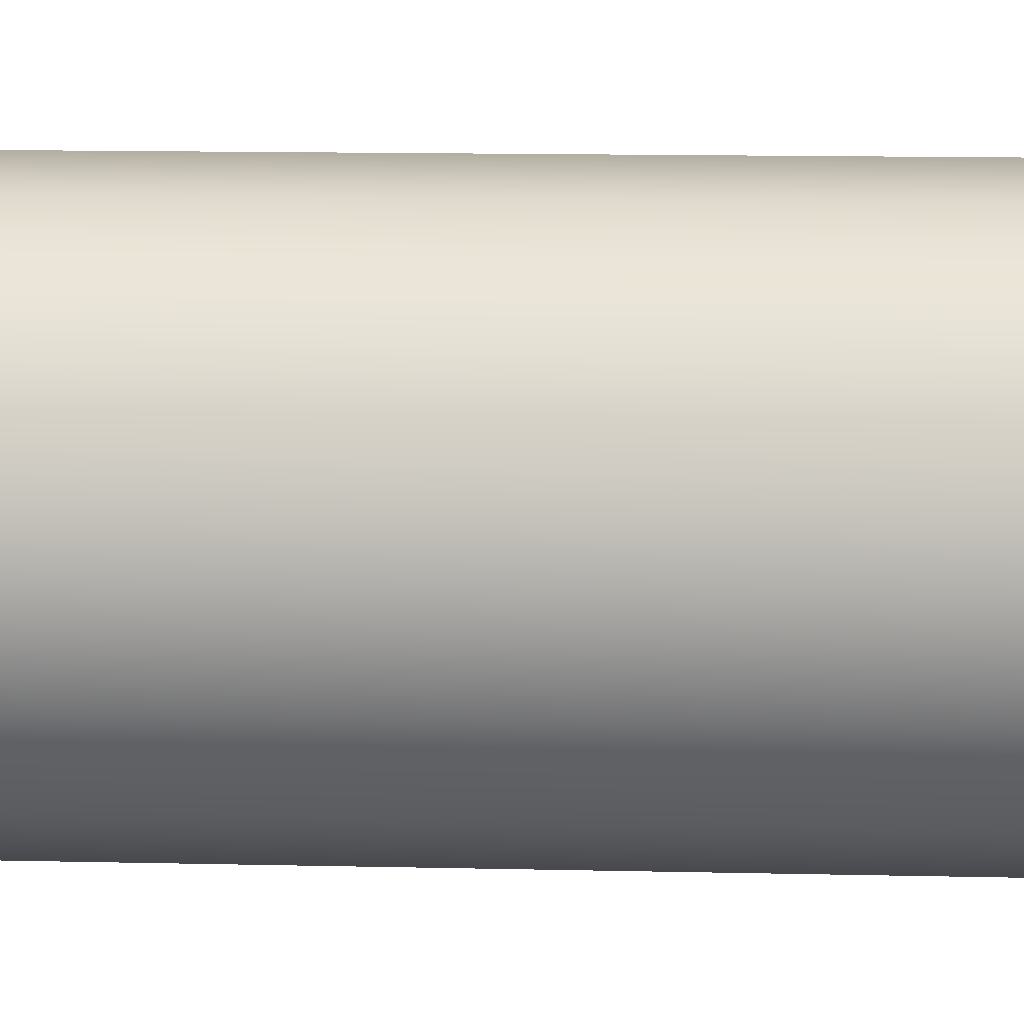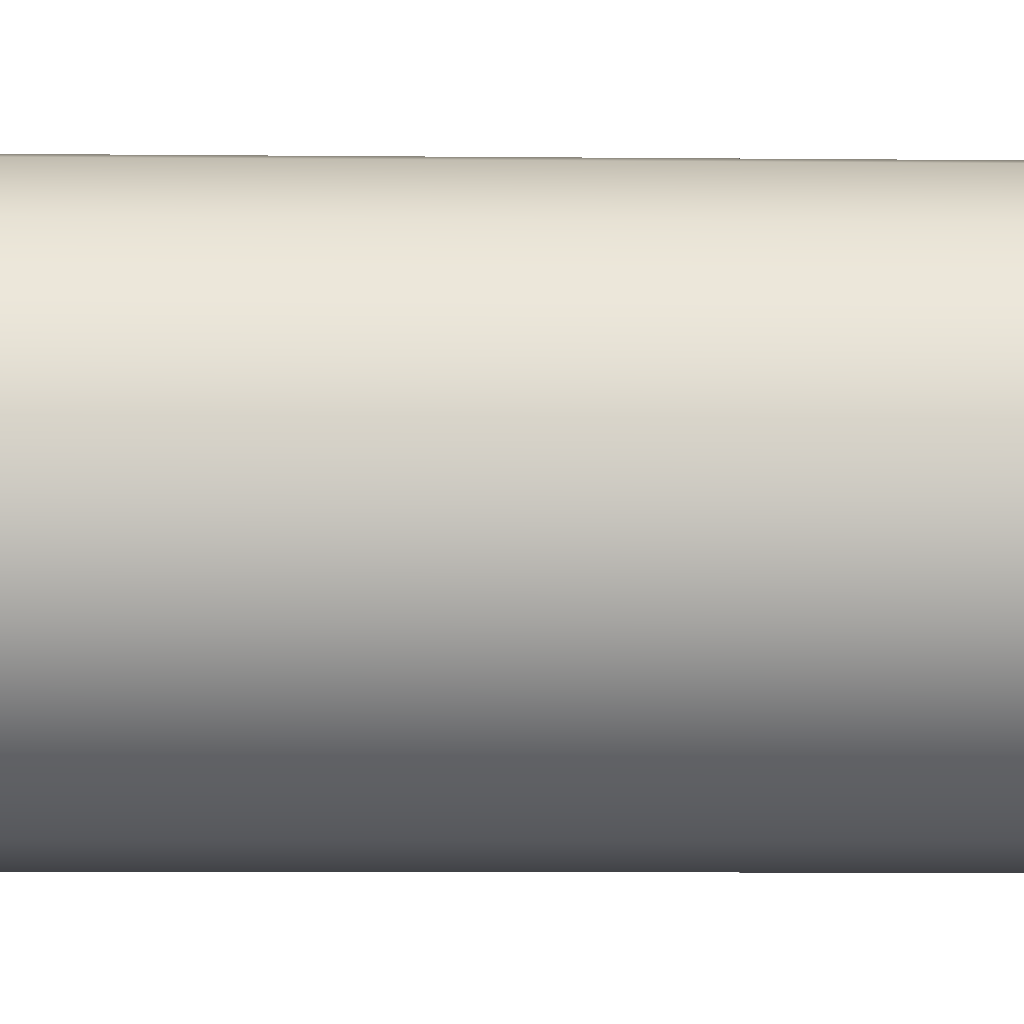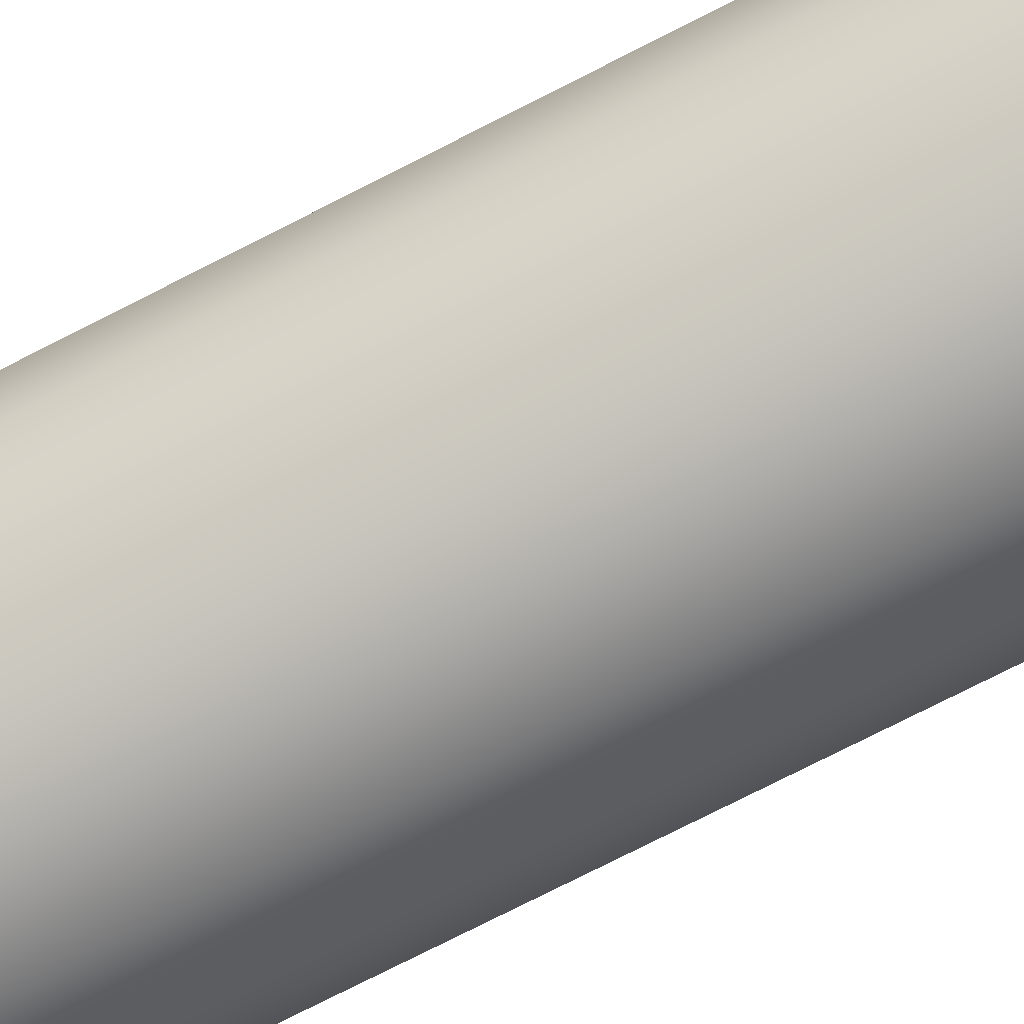
<metadata>
{"format":"obj","ext":"obj","renderer":"f3d","projection":"perspective","resolution":1024,"background":"white","views":[{"elev":10.5,"azim":-86.2,"up":"+Z"},{"elev":-5.8,"azim":-92.1,"up":"+Z"},{"elev":-76.8,"azim":-63.1,"up":"+Z"}]}
</metadata>
<code>
g GardenLevelPillar_top
v 3.636e-06 4.562 -0.715
v 0.2737 5 -0.6606
v 3.636e-06 5 -0.715
v -0.2736 5 -0.6606
v 0.2737 4.562 -0.6606
v 0.5056 5 -0.5056
v 0.5056 4.562 -0.5056
v 0.6606 5 -0.2737
v 0.6606 4.562 -0.2737
v 0.715 5 -3.636e-06
v 0.715 4.562 -3.636e-06
v 0.6606 5 0.2736
v 0.6606 4.562 0.2736
v 0.5056 5 0.5056
v 0.5056 4.562 0.5056
v 0.2737 5 0.6606
v 0.2737 4.562 0.6606
v 3.636e-06 5 0.715
v 3.636e-06 4.562 0.715
v -0.2736 5 0.6606
v -0.2736 4.562 0.6606
v -0.5056 5 0.5056
v -0.5056 4.562 0.5056
v -0.6606 5 0.2736
v -0.6606 4.562 0.2736
v -0.715 5 -3.636e-06
v -0.715 4.562 -3.636e-06
v -0.6606 5 -0.2737
v -0.6606 4.562 -0.2737
v -0.5056 5 -0.5056
v -0.5056 4.562 -0.5056
v -0.2736 4.562 -0.6606
v 3.636e-06 4.124 -0.715
v 0.2737 4.124 -0.6606
v 0.5056 4.124 -0.5056
v 0.6606 4.124 -0.2737
v 0.715 4.124 -3.636e-06
v 0.6606 4.124 0.2736
v 0.5056 4.124 0.5056
v 0.2737 4.124 0.6606
v 3.636e-06 4.124 0.715
v -0.2736 4.124 0.6606
v -0.5056 4.124 0.5056
v -0.6606 4.124 0.2736
v -0.715 4.124 -3.636e-06
v -0.6606 4.124 -0.2737
v -0.5056 4.124 -0.5056
v -0.2736 4.124 -0.6606
v 3.636e-06 3.905 -0.715
v 0.2737 3.905 -0.6606
v 0.5056 3.905 -0.5056
v 0.6606 3.905 -0.2737
v 0.715 3.905 -3.636e-06
v 0.6606 3.905 0.2736
v 0.5056 3.905 0.5056
v 0.2737 3.905 0.6606
v 3.636e-06 3.905 0.715
v -0.2736 3.905 0.6606
v -0.5056 3.905 0.5056
v -0.6606 3.905 0.2736
v -0.715 3.905 -3.636e-06
v -0.6606 3.905 -0.2737
v -0.5056 3.905 -0.5056
v -0.2736 3.905 -0.6606
v 3.636e-06 3.686 -0.715
v 0.2737 3.686 -0.6606
v 0.5056 3.686 -0.5056
v 0.6606 3.686 -0.2737
v 0.715 3.686 -3.636e-06
v 0.6606 3.686 0.2736
v 0.5056 3.686 0.5056
v 0.2737 3.686 0.6606
v 3.636e-06 3.686 0.715
v -0.2736 3.686 0.6606
v -0.5056 3.686 0.5056
v -0.6606 3.686 0.2736
v -0.715 3.686 -3.636e-06
v -0.6606 3.686 -0.2737
v -0.5056 3.686 -0.5056
v -0.2736 3.686 -0.6606
v 3.636e-06 3.467 -0.715
v 0.2737 3.467 -0.6606
v 0.5056 3.467 -0.5056
v 0.6606 3.467 -0.2737
v 0.715 3.467 -3.636e-06
v 0.6606 3.467 0.2736
v 0.5056 3.467 0.5056
v 0.2737 3.467 0.6606
v 3.636e-06 3.467 0.715
v -0.2736 3.467 0.6606
v -0.5056 3.467 0.5056
v -0.6606 3.467 0.2736
v -0.715 3.467 -3.636e-06
v -0.6606 3.467 -0.2737
v -0.5056 3.467 -0.5056
v -0.2736 3.467 -0.6606
v 3.636e-06 3.248 -0.715
v 0.2737 3.248 -0.6606
v 0.5056 3.248 -0.5056
v 0.6606 3.248 -0.2737
v 0.715 3.248 -3.636e-06
v 0.6606 3.248 0.2736
v 0.5056 3.248 0.5056
v 0.2737 3.248 0.6606
v 3.636e-06 3.248 0.715
v -0.2736 3.248 0.6606
v -0.5056 3.248 0.5056
v -0.6606 3.248 0.2736
v -0.715 3.248 -3.636e-06
v -0.6606 3.248 -0.2737
v -0.5056 3.248 -0.5056
v -0.2736 3.248 -0.6606
v 3.636e-06 3.029 -0.715
v 0.2737 3.029 -0.6606
v 0.5056 3.029 -0.5056
v 0.6606 3.029 -0.2737
v 0.715 3.029 -3.636e-06
v 0.6606 3.029 0.2736
v 0.5056 3.029 0.5056
v 0.2737 3.029 0.6606
v 3.636e-06 3.029 0.715
v -0.2736 3.029 0.6606
v -0.5056 3.029 0.5056
v -0.6606 3.029 0.2736
v -0.715 3.029 -3.636e-06
v -0.6606 3.029 -0.2737
v -0.5056 3.029 -0.5056
v -0.2736 3.029 -0.6606
v 3.636e-06 2.809 -0.715
v 0.2737 2.809 -0.6606
v 0.5056 2.809 -0.5056
v 0.6606 2.809 -0.2737
v 0.715 2.809 -3.636e-06
v 0.6606 2.809 0.2736
v 0.5056 2.809 0.5056
v 0.2737 2.809 0.6606
v 3.636e-06 2.809 0.715
v -0.2736 2.809 0.6606
v -0.5056 2.809 0.5056
v -0.6606 2.809 0.2736
v -0.715 2.809 -3.636e-06
v -0.6606 2.809 -0.2737
v -0.5056 2.809 -0.5056
v -0.2736 2.809 -0.6606
v 3.636e-06 2.591 -0.715
v 0.2737 2.591 -0.6606
v 0.5056 2.591 -0.5056
v 0.6606 2.591 -0.2737
v 0.715 2.591 -3.636e-06
v 0.6606 2.591 0.2736
v 0.5056 2.591 0.5056
v 0.2737 2.591 0.6606
v 3.636e-06 2.591 0.715
v -0.2736 2.591 0.6606
v -0.5056 2.591 0.5056
v -0.6606 2.591 0.2736
v -0.715 2.591 -3.636e-06
v -0.6606 2.591 -0.2737
v -0.5056 2.591 -0.5056
v -0.2736 2.591 -0.6606
v 3.636e-06 2.371 -0.715
v 0.2737 2.371 -0.6606
v 0.5056 2.371 -0.5056
v 0.6606 2.371 -0.2737
v 0.715 2.371 -3.636e-06
v 0.6606 2.371 0.2736
v 0.5056 2.371 0.5056
v 0.2737 2.371 0.6606
v 3.636e-06 2.371 0.715
v -0.2736 2.371 0.6606
v -0.5056 2.371 0.5056
v -0.6606 2.371 0.2736
v -0.715 2.371 -3.636e-06
v -0.6606 2.371 -0.2737
v -0.5056 2.371 -0.5056
v -0.2736 2.371 -0.6606
v 3.636e-06 2.152 -0.715
v 0.2737 2.152 -0.6606
v 0.5056 2.152 -0.5056
v 0.6606 2.152 -0.2737
v 0.715 2.152 -3.636e-06
v 0.6606 2.152 0.2736
v 0.5056 2.152 0.5056
v 0.2737 2.152 0.6606
v 3.636e-06 2.152 0.715
v -0.2736 2.152 0.6606
v -0.5056 2.152 0.5056
v -0.6606 2.152 0.2736
v -0.715 2.152 -3.636e-06
v -0.6606 2.152 -0.2737
v -0.5056 2.152 -0.5056
v -0.2736 2.152 -0.6606
v 3.636e-06 1.933 -0.715
v 0.2737 1.933 -0.6606
v 0.5056 1.933 -0.5056
v 0.6606 1.933 -0.2737
v 0.715 1.933 -3.636e-06
v 0.6606 1.933 0.2736
v 0.5056 1.933 0.5056
v 0.2737 1.933 0.6606
v 3.636e-06 1.933 0.715
v -0.2736 1.933 0.6606
v -0.5056 1.933 0.5056
v -0.6606 1.933 0.2736
v -0.715 1.933 -3.636e-06
v -0.6606 1.933 -0.2737
v -0.5056 1.933 -0.5056
v -0.2736 1.933 -0.6606
v 3.636e-06 1.714 -0.715
v 0.2737 1.714 -0.6606
v 0.5056 1.714 -0.5056
v 0.6606 1.714 -0.2737
v 0.715 1.714 -3.636e-06
v 0.6606 1.714 0.2736
v 0.5056 1.714 0.5056
v 0.2737 1.714 0.6606
v 3.636e-06 1.714 0.715
v -0.2736 1.714 0.6606
v -0.5056 1.714 0.5056
v -0.6606 1.714 0.2736
v -0.715 1.714 -3.636e-06
v -0.6606 1.714 -0.2737
v -0.5056 1.714 -0.5056
v -0.2736 1.714 -0.6606
v 3.636e-06 1.495 -0.715
v 0.2737 1.495 -0.6606
v 0.5056 1.495 -0.5056
v 0.6606 1.495 -0.2737
v 0.715 1.495 -3.636e-06
v 0.6606 1.495 0.2736
v 0.5056 1.495 0.5056
v 0.2737 1.495 0.6606
v 3.636e-06 1.495 0.715
v -0.2736 1.495 0.6606
v -0.5056 1.495 0.5056
v -0.6606 1.495 0.2736
v -0.715 1.495 -3.636e-06
v -0.6606 1.495 -0.2737
v -0.5056 1.495 -0.5056
v -0.2736 1.495 -0.6606
v 3.636e-06 1.276 -0.715
v 0.2737 1.276 -0.6606
v 0.5056 1.276 -0.5056
v 0.6606 1.276 -0.2737
v 0.715 1.276 -3.636e-06
v 0.6606 1.276 0.2736
v 0.5056 1.276 0.5056
v 0.2737 1.276 0.6606
v 3.636e-06 1.276 0.715
v -0.2736 1.276 0.6606
v -0.5056 1.276 0.5056
v -0.6606 1.276 0.2736
v -0.715 1.276 -3.636e-06
v -0.6606 1.276 -0.2737
v -0.5056 1.276 -0.5056
v -0.2736 1.276 -0.6606
v 3.636e-06 1.057 -0.715
v 0.2737 1.057 -0.6606
v 0.5056 1.057 -0.5056
v 0.6606 1.057 -0.2737
v 0.715 1.057 -3.636e-06
v 0.6606 1.057 0.2736
v 0.5056 1.057 0.5056
v 0.2737 1.057 0.6606
v 3.636e-06 1.057 0.715
v -0.2736 1.057 0.6606
v -0.5056 1.057 0.5056
v -0.6606 1.057 0.2736
v -0.715 1.057 -3.636e-06
v -0.6606 1.057 -0.2737
v -0.5056 1.057 -0.5056
v -0.2736 1.057 -0.6606
v 3.636e-06 0.8381 -0.715
v 0.2737 0.8381 -0.6606
v 0.5056 0.8381 -0.5056
v 0.6606 0.8381 -0.2737
v 0.715 0.8381 -3.636e-06
v 0.6606 0.8381 0.2736
v 0.5056 0.8381 0.5056
v 0.2737 0.8381 0.6606
v 3.636e-06 0.8381 0.715
v -0.2736 0.8381 0.6606
v -0.5056 0.8381 0.5056
v -0.6606 0.8381 0.2736
v -0.715 0.8381 -3.636e-06
v -0.6606 0.8381 -0.2737
v -0.5056 0.8381 -0.5056
v -0.2736 0.8381 -0.6606
v 3.636e-06 0.6191 -0.715
v 0.2737 0.6191 -0.6606
v 0.5056 0.6191 -0.5056
v 0.6606 0.6191 -0.2737
v 0.715 0.6191 -3.636e-06
v 0.6606 0.6191 0.2736
v 0.5056 0.6191 0.5056
v 0.2737 0.6191 0.6606
v 3.636e-06 0.6191 0.715
v -0.2736 0.6191 0.6606
v -0.5056 0.6191 0.5056
v -0.6606 0.6191 0.2736
v -0.715 0.6191 -3.636e-06
v -0.6606 0.6191 -0.2737
v -0.5056 0.6191 -0.5056
v -0.2736 0.6191 -0.6606
v 3.636e-06 0.4 -0.715
v -0.2736 0.4 -0.6606
v 0.2737 0.4 -0.6606
v -0.5056 0.4 -0.5056
v -0.6606 0.4 -0.2737
v 0.5056 0.4 -0.5056
v -0.715 0.4 -3.636e-06
v 0.6606 0.4 -0.2737
v -0.6606 0.4 0.2736
v 0.715 0.4 -3.636e-06
v -0.5056 0.4 0.5056
v 0.6606 0.4 0.2736
v -0.2736 0.4 0.6606
v 0.5056 0.4 0.5056
v 3.636e-06 0.4 0.715
v 0.2737 0.4 0.6606
g GardenLevelPillar_top_0
f 3 2 1
f 4 3 1
f 2 5 1
f 5 2 6
f 7 5 6
f 7 6 8
f 9 7 8
f 9 8 10
f 11 9 10
f 11 10 12
f 13 11 12
f 13 12 14
f 15 13 14
f 15 14 16
f 17 15 16
f 17 16 18
f 19 17 18
f 19 18 20
f 21 19 20
f 21 20 22
f 23 21 22
f 23 22 24
f 25 23 24
f 25 24 26
f 27 25 26
f 27 26 28
f 29 27 28
f 29 28 30
f 31 29 30
f 31 30 4
f 32 31 4
f 32 4 1
f 32 1 33
f 1 5 33
f 5 34 33
f 34 5 7
f 35 34 7
f 35 7 9
f 36 35 9
f 36 9 11
f 37 36 11
f 37 11 13
f 38 37 13
f 38 13 15
f 39 38 15
f 39 15 17
f 40 39 17
f 40 17 19
f 41 40 19
f 41 19 21
f 42 41 21
f 42 21 23
f 43 42 23
f 43 23 25
f 44 43 25
f 44 25 27
f 45 44 27
f 45 27 29
f 46 45 29
f 46 29 31
f 47 46 31
f 47 31 32
f 48 47 32
f 48 32 33
f 48 33 49
f 33 34 49
f 34 50 49
f 50 34 35
f 51 50 35
f 51 35 36
f 52 51 36
f 52 36 37
f 53 52 37
f 53 37 38
f 54 53 38
f 54 38 39
f 55 54 39
f 55 39 40
f 56 55 40
f 56 40 41
f 57 56 41
f 57 41 42
f 58 57 42
f 58 42 43
f 59 58 43
f 59 43 44
f 60 59 44
f 60 44 45
f 61 60 45
f 61 45 46
f 62 61 46
f 62 46 47
f 63 62 47
f 63 47 48
f 64 63 48
f 64 48 49
f 64 49 65
f 49 50 65
f 50 66 65
f 66 50 51
f 67 66 51
f 67 51 52
f 68 67 52
f 68 52 53
f 69 68 53
f 69 53 54
f 70 69 54
f 70 54 55
f 71 70 55
f 71 55 56
f 72 71 56
f 72 56 57
f 73 72 57
f 73 57 58
f 74 73 58
f 74 58 59
f 75 74 59
f 75 59 60
f 76 75 60
f 76 60 61
f 77 76 61
f 77 61 62
f 78 77 62
f 78 62 63
f 79 78 63
f 79 63 64
f 80 79 64
f 80 64 65
f 80 65 81
f 65 66 81
f 66 82 81
f 82 66 67
f 83 82 67
f 83 67 68
f 84 83 68
f 84 68 69
f 85 84 69
f 85 69 70
f 86 85 70
f 86 70 71
f 87 86 71
f 87 71 72
f 88 87 72
f 88 72 73
f 89 88 73
f 89 73 74
f 90 89 74
f 90 74 75
f 91 90 75
f 91 75 76
f 92 91 76
f 92 76 77
f 93 92 77
f 93 77 78
f 94 93 78
f 94 78 79
f 95 94 79
f 95 79 80
f 96 95 80
f 96 80 81
f 96 81 97
f 81 82 97
f 82 98 97
f 98 82 83
f 99 98 83
f 99 83 84
f 100 99 84
f 100 84 85
f 101 100 85
f 101 85 86
f 102 101 86
f 102 86 87
f 103 102 87
f 103 87 88
f 104 103 88
f 104 88 89
f 105 104 89
f 105 89 90
f 106 105 90
f 106 90 91
f 107 106 91
f 107 91 92
f 108 107 92
f 108 92 93
f 109 108 93
f 109 93 94
f 110 109 94
f 110 94 95
f 111 110 95
f 111 95 96
f 112 111 96
f 112 96 97
f 112 97 113
f 97 98 113
f 98 114 113
f 114 98 99
f 115 114 99
f 115 99 100
f 116 115 100
f 116 100 101
f 117 116 101
f 117 101 102
f 118 117 102
f 118 102 103
f 119 118 103
f 119 103 104
f 120 119 104
f 120 104 105
f 121 120 105
f 121 105 106
f 122 121 106
f 122 106 107
f 123 122 107
f 123 107 108
f 124 123 108
f 124 108 109
f 125 124 109
f 125 109 110
f 126 125 110
f 126 110 111
f 127 126 111
f 127 111 112
f 128 127 112
f 128 112 113
f 128 113 129
f 113 114 129
f 114 130 129
f 130 114 115
f 131 130 115
f 131 115 116
f 132 131 116
f 132 116 117
f 133 132 117
f 133 117 118
f 134 133 118
f 134 118 119
f 135 134 119
f 135 119 120
f 136 135 120
f 136 120 121
f 137 136 121
f 137 121 122
f 138 137 122
f 138 122 123
f 139 138 123
f 139 123 124
f 140 139 124
f 140 124 125
f 141 140 125
f 141 125 126
f 142 141 126
f 142 126 127
f 143 142 127
f 143 127 128
f 144 143 128
f 144 128 129
f 144 129 145
f 129 130 145
f 130 146 145
f 146 130 131
f 147 146 131
f 147 131 132
f 148 147 132
f 148 132 133
f 149 148 133
f 149 133 134
f 150 149 134
f 150 134 135
f 151 150 135
f 151 135 136
f 152 151 136
f 152 136 137
f 153 152 137
f 153 137 138
f 154 153 138
f 154 138 139
f 155 154 139
f 155 139 140
f 156 155 140
f 156 140 141
f 157 156 141
f 157 141 142
f 158 157 142
f 158 142 143
f 159 158 143
f 159 143 144
f 160 159 144
f 160 144 145
f 160 145 161
f 145 146 161
f 146 162 161
f 162 146 147
f 163 162 147
f 163 147 148
f 164 163 148
f 164 148 149
f 165 164 149
f 165 149 150
f 166 165 150
f 166 150 151
f 167 166 151
f 167 151 152
f 168 167 152
f 168 152 153
f 169 168 153
f 169 153 154
f 170 169 154
f 170 154 155
f 171 170 155
f 171 155 156
f 172 171 156
f 172 156 157
f 173 172 157
f 173 157 158
f 174 173 158
f 174 158 159
f 175 174 159
f 175 159 160
f 176 175 160
f 176 160 161
f 176 161 177
f 161 162 177
f 162 178 177
f 178 162 163
f 179 178 163
f 179 163 164
f 180 179 164
f 180 164 165
f 181 180 165
f 181 165 166
f 182 181 166
f 182 166 167
f 183 182 167
f 183 167 168
f 184 183 168
f 184 168 169
f 185 184 169
f 185 169 170
f 186 185 170
f 186 170 171
f 187 186 171
f 187 171 172
f 188 187 172
f 188 172 173
f 189 188 173
f 189 173 174
f 190 189 174
f 190 174 175
f 191 190 175
f 191 175 176
f 192 191 176
f 192 176 177
f 192 177 193
f 177 178 193
f 178 194 193
f 194 178 179
f 195 194 179
f 195 179 180
f 196 195 180
f 196 180 181
f 197 196 181
f 197 181 182
f 198 197 182
f 198 182 183
f 199 198 183
f 199 183 184
f 200 199 184
f 200 184 185
f 201 200 185
f 201 185 186
f 202 201 186
f 202 186 187
f 203 202 187
f 203 187 188
f 204 203 188
f 204 188 189
f 205 204 189
f 205 189 190
f 206 205 190
f 206 190 191
f 207 206 191
f 207 191 192
f 208 207 192
f 208 192 193
f 208 193 209
f 193 194 209
f 194 210 209
f 210 194 195
f 211 210 195
f 211 195 196
f 212 211 196
f 212 196 197
f 213 212 197
f 213 197 198
f 214 213 198
f 214 198 199
f 215 214 199
f 215 199 200
f 216 215 200
f 216 200 201
f 217 216 201
f 217 201 202
f 218 217 202
f 218 202 203
f 219 218 203
f 219 203 204
f 220 219 204
f 220 204 205
f 221 220 205
f 221 205 206
f 222 221 206
f 222 206 207
f 223 222 207
f 223 207 208
f 224 223 208
f 224 208 209
f 224 209 225
f 209 210 225
f 210 226 225
f 226 210 211
f 227 226 211
f 227 211 212
f 228 227 212
f 228 212 213
f 229 228 213
f 229 213 214
f 230 229 214
f 230 214 215
f 231 230 215
f 231 215 216
f 232 231 216
f 232 216 217
f 233 232 217
f 233 217 218
f 234 233 218
f 234 218 219
f 235 234 219
f 235 219 220
f 236 235 220
f 236 220 221
f 237 236 221
f 237 221 222
f 238 237 222
f 238 222 223
f 239 238 223
f 239 223 224
f 240 239 224
f 240 224 225
f 240 225 241
f 225 226 241
f 226 242 241
f 242 226 227
f 243 242 227
f 243 227 228
f 244 243 228
f 244 228 229
f 245 244 229
f 245 229 230
f 246 245 230
f 246 230 231
f 247 246 231
f 247 231 232
f 248 247 232
f 248 232 233
f 249 248 233
f 249 233 234
f 250 249 234
f 250 234 235
f 251 250 235
f 251 235 236
f 252 251 236
f 252 236 237
f 253 252 237
f 253 237 238
f 254 253 238
f 254 238 239
f 255 254 239
f 255 239 240
f 256 255 240
f 256 240 241
f 256 241 257
f 241 242 257
f 242 258 257
f 258 242 243
f 259 258 243
f 259 243 244
f 260 259 244
f 260 244 245
f 261 260 245
f 261 245 246
f 262 261 246
f 262 246 247
f 263 262 247
f 263 247 248
f 264 263 248
f 264 248 249
f 265 264 249
f 265 249 250
f 266 265 250
f 266 250 251
f 267 266 251
f 267 251 252
f 268 267 252
f 268 252 253
f 269 268 253
f 269 253 254
f 270 269 254
f 270 254 255
f 271 270 255
f 271 255 256
f 272 271 256
f 272 256 257
f 272 257 273
f 257 258 273
f 258 274 273
f 274 258 259
f 275 274 259
f 275 259 260
f 276 275 260
f 276 260 261
f 277 276 261
f 277 261 262
f 278 277 262
f 278 262 263
f 279 278 263
f 279 263 264
f 280 279 264
f 280 264 265
f 281 280 265
f 281 265 266
f 282 281 266
f 282 266 267
f 283 282 267
f 283 267 268
f 284 283 268
f 284 268 269
f 285 284 269
f 285 269 270
f 286 285 270
f 286 270 271
f 287 286 271
f 287 271 272
f 288 287 272
f 288 272 273
f 288 273 289
f 273 274 289
f 274 290 289
f 290 274 275
f 291 290 275
f 291 275 276
f 292 291 276
f 292 276 277
f 293 292 277
f 293 277 278
f 294 293 278
f 294 278 279
f 295 294 279
f 295 279 280
f 296 295 280
f 296 280 281
f 297 296 281
f 297 281 282
f 298 297 282
f 298 282 283
f 299 298 283
f 299 283 284
f 300 299 284
f 300 284 285
f 301 300 285
f 301 285 286
f 302 301 286
f 302 286 287
f 303 302 287
f 303 287 288
f 304 303 288
f 304 288 289
f 304 289 305
f 289 290 305
f 306 304 305
f 290 307 305
f 306 308 304
f 308 303 304
f 307 290 291
f 308 309 303
f 309 302 303
f 310 307 291
f 309 311 302
f 310 291 292
f 311 301 302
f 312 310 292
f 311 313 301
f 312 292 293
f 313 300 301
f 314 312 293
f 313 315 300
f 314 293 294
f 315 299 300
f 316 314 294
f 315 317 299
f 316 294 295
f 317 298 299
f 318 316 295
f 317 319 298
f 318 295 296
f 319 297 298
f 320 318 296
f 320 296 297
f 319 320 297

</code>
